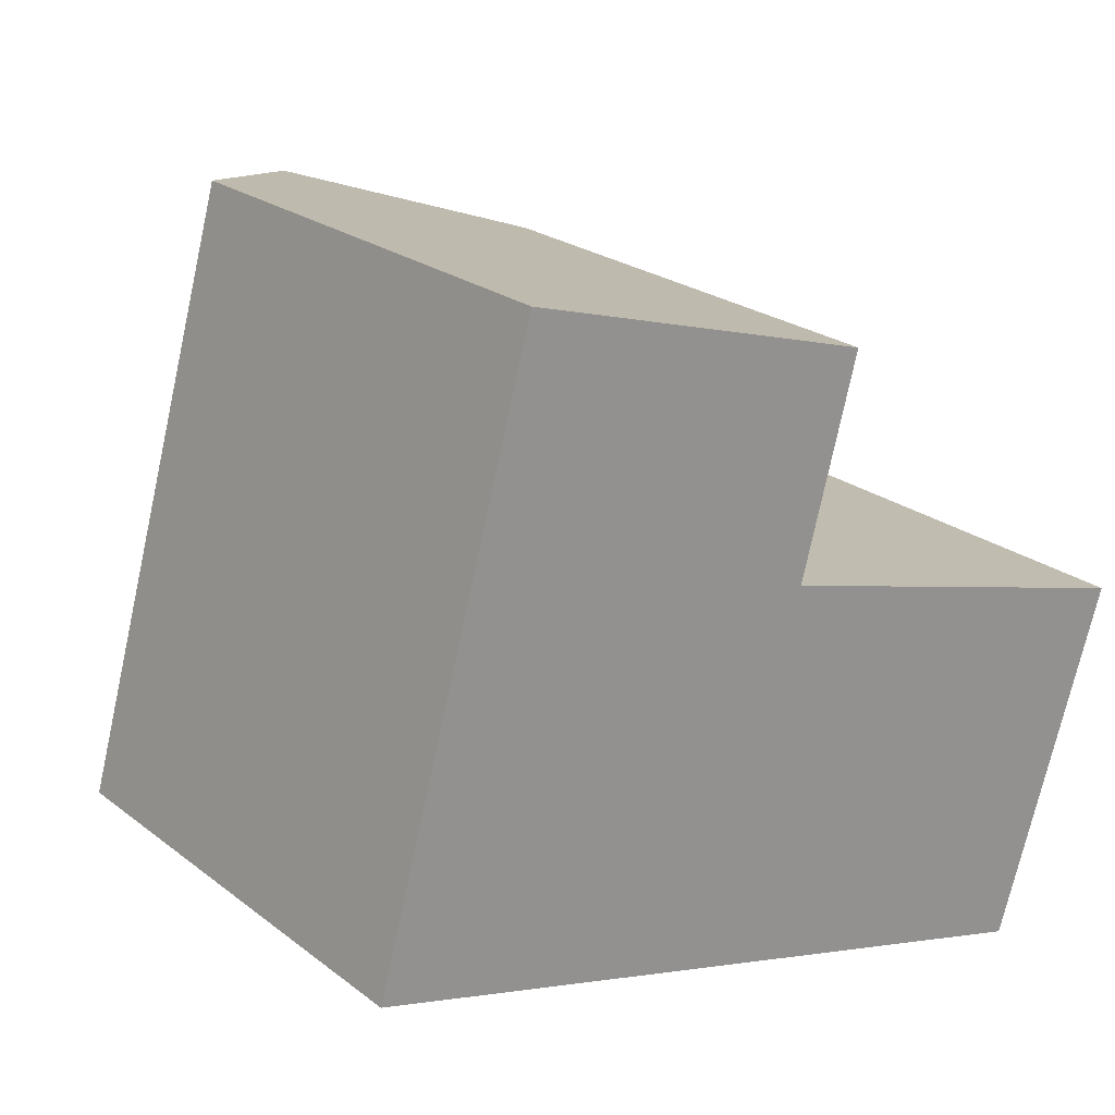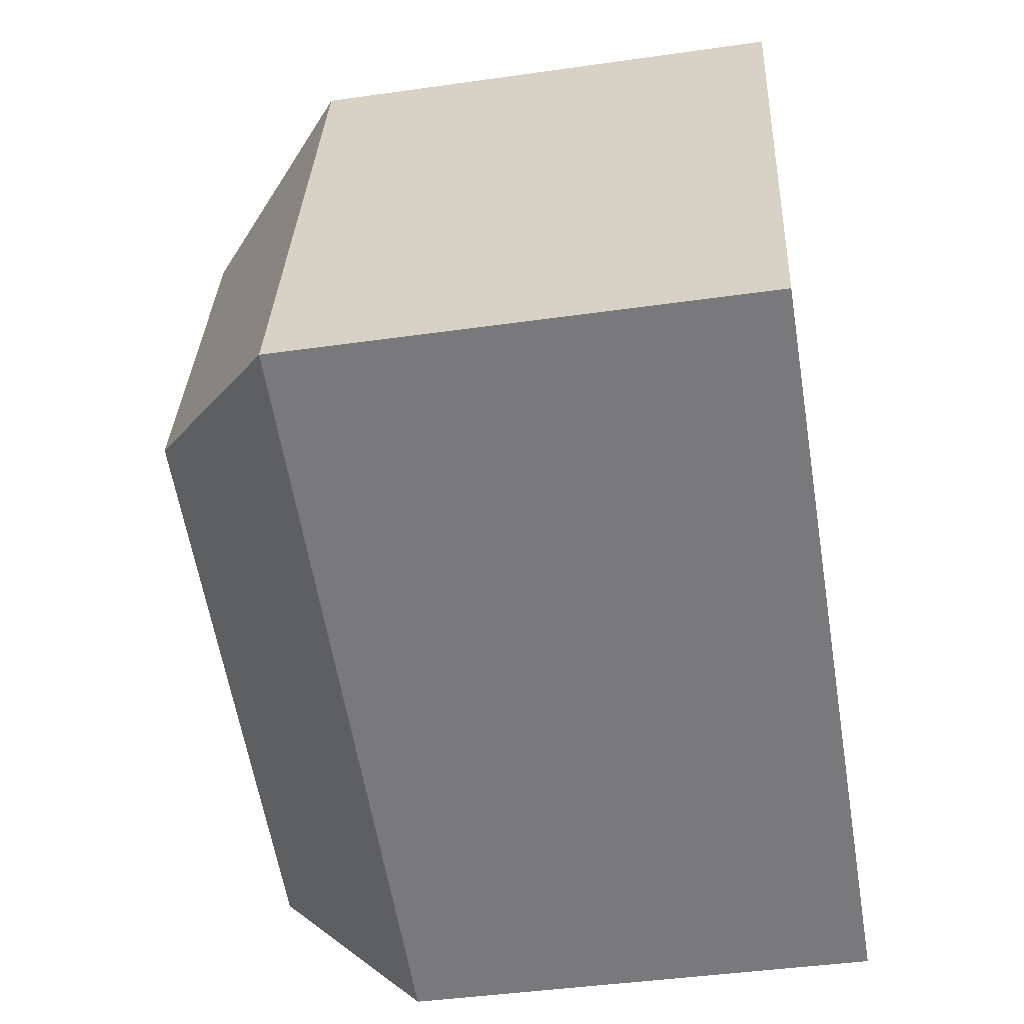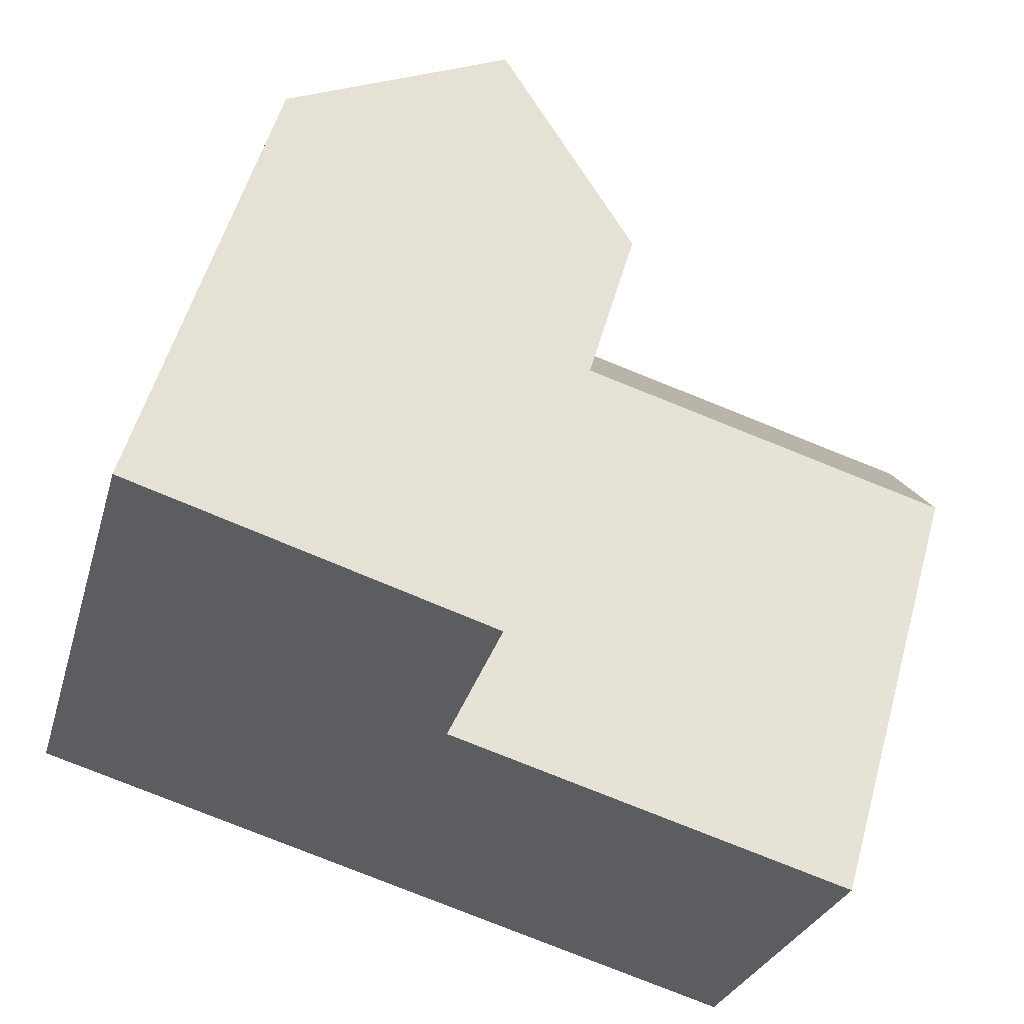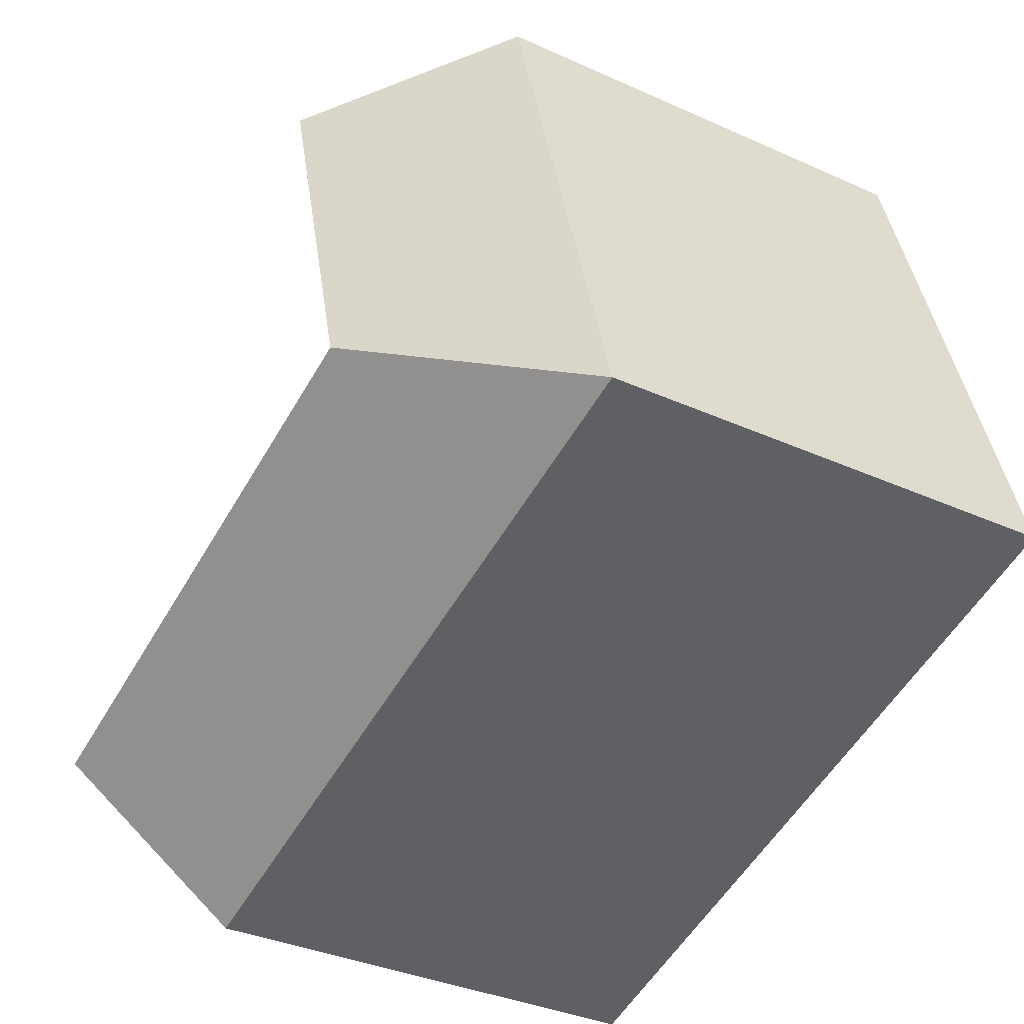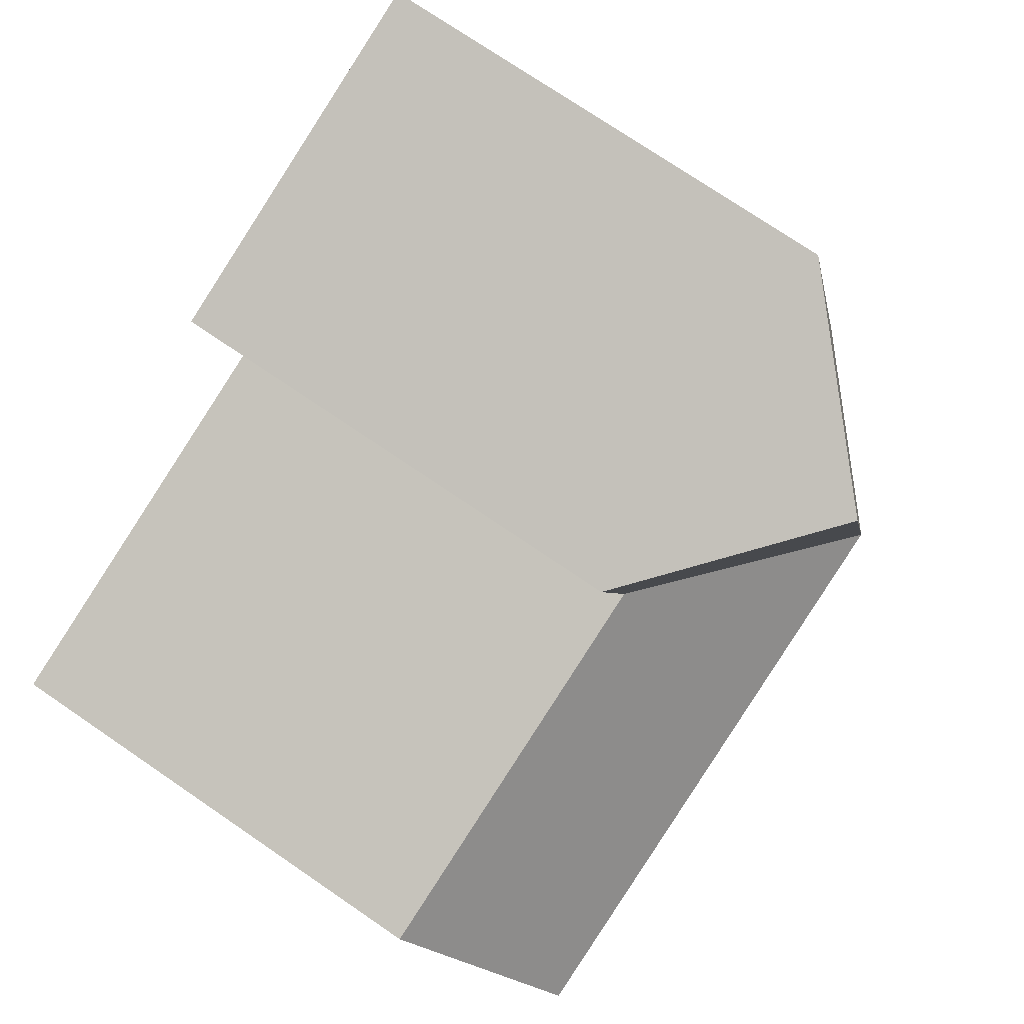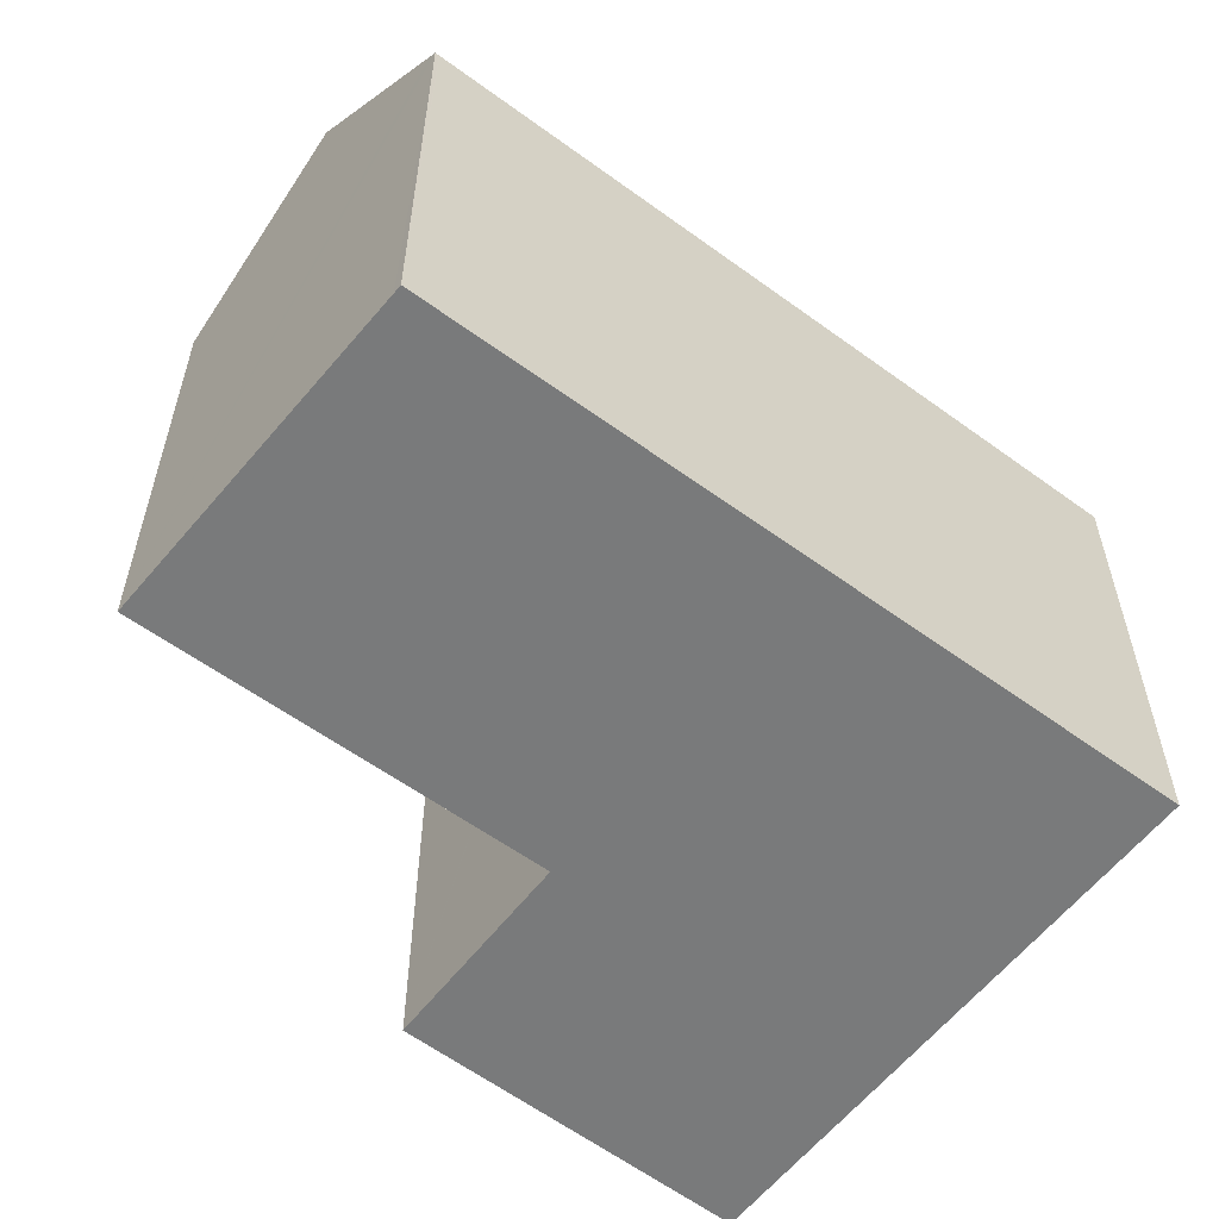
<metadata>
{"format":"obj","ext":"obj","renderer":"f3d","projection":"perspective","resolution":1024,"background":"white","views":[{"elev":23.1,"azim":-38.0,"up":"+Z"},{"elev":-42.9,"azim":-80.4,"up":"+Z"},{"elev":54.9,"azim":15.6,"up":"+Z"},{"elev":-35.8,"azim":-120.6,"up":"+Z"},{"elev":74.7,"azim":124.3,"up":"+Z"},{"elev":-58.0,"azim":158.3,"up":"+Y"}]}
</metadata>
<code>
v  5.213 15.25 18.21
v  3.179 15.13 11.42
v  5.079 15.13 18.25
v  2.691 15.13 9.669
v  0 15.13 9.263e-16
v  5.458 15.47 18.14
v  7.306 20.35 4.082
v  8.908 20.35 9.842
v  10.77 20.35 16.54
v  16.43 15.16 14.84
v  14.63 15.14 8.264
v  14.6 15.13 8.167
v  13.13 20.35 2.475
v  14.71 15.13 8.137
v  27.68 15.14 4.543
v  25.87 20.35 -1.038
v  11.56 15.13 -3.187
v  23.91 15.13 -6.594
v  23.93 15.13 -6.601
v  24.14 15.38 -6.362
v  24.05 15.13 -6.635
v  5.079 -1.117e-15 18.25
v  16.43 -9.089e-16 14.84
v  5.213 -1.115e-15 18.21
v  10.77 -1.013e-15 16.54
v  5.458 -1.111e-15 18.14
v  14.6 -5.001e-16 8.167
v  27.68 -2.782e-16 4.543
v  14.71 -4.982e-16 8.137
v  14.63 -5.06e-16 8.264
v  24.14 3.896e-16 -6.362
v  24.05 4.063e-16 -6.635
v  25.87 6.356e-17 -1.038
v  0 0 0
v  23.91 4.038e-16 -6.594
v  23.93 4.042e-16 -6.601
v  11.56 1.951e-16 -3.187
v  2.691 -5.921e-16 9.669
v  3.179 -6.994e-16 11.42
g defaultobject
f 1 2 3
f 2 1 4
f 4 1 5
f 5 1 6
f 5 6 7
f 7 6 8
f 8 6 9
f 10 8 9
f 8 10 11
f 8 11 12
f 12 13 7
f 13 12 14
f 13 14 15
f 13 15 16
f 7 8 12
f 7 17 5
f 17 7 13
f 17 13 18
f 18 13 16
f 18 16 19
f 19 16 20
f 19 20 21
f 6 10 9
f 10 6 1
f 10 1 3
f 10 3 22
f 10 22 23
f 23 22 24
f 23 24 25
f 25 24 26
f 27 14 12
f 14 27 15
f 15 27 28
f 28 27 29
f 23 11 10
f 11 23 12
f 12 23 27
f 27 23 30
f 15 20 16
f 20 15 28
f 20 28 21
f 21 28 31
f 21 31 32
f 31 28 33
f 32 19 21
f 19 32 18
f 18 32 17
f 17 32 5
f 5 32 34
f 34 32 35
f 35 32 36
f 34 35 37
f 34 4 5
f 4 34 2
f 2 34 3
f 3 34 38
f 3 38 22
f 22 38 39
f 31 36 32
f 36 31 35
f 35 31 37
f 37 31 33
f 37 33 28
f 37 28 34
f 34 28 29
f 34 29 38
f 38 29 27
f 38 27 30
f 38 30 23
f 38 23 39
f 39 23 25
f 39 25 22
f 22 25 24
f 24 25 26

</code>
